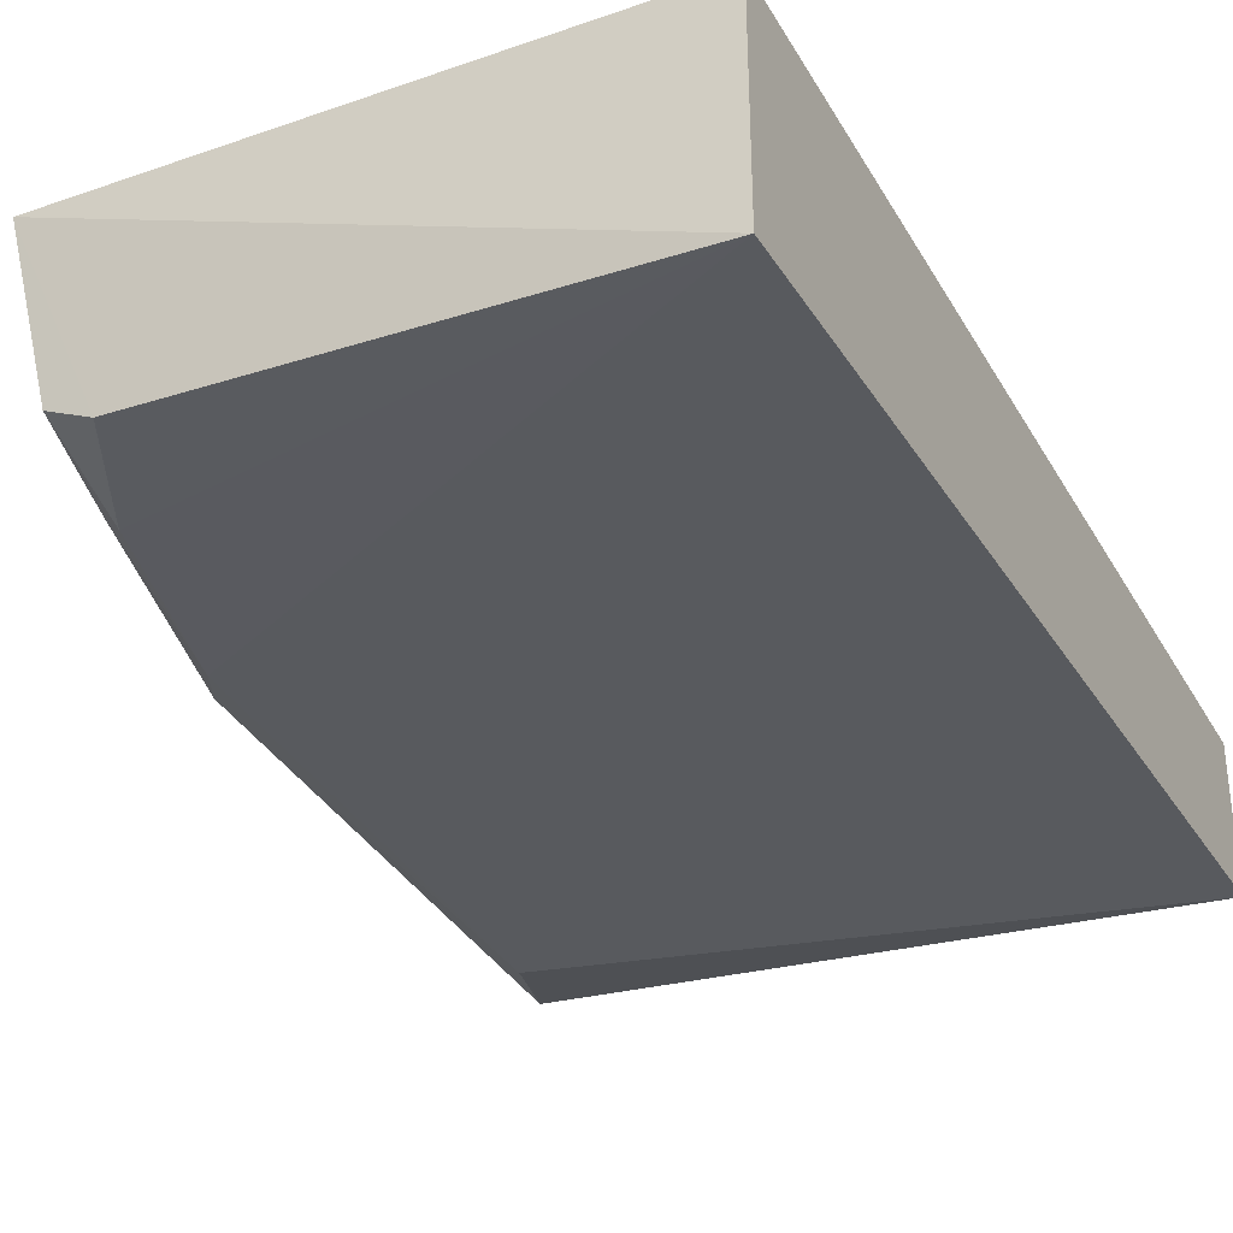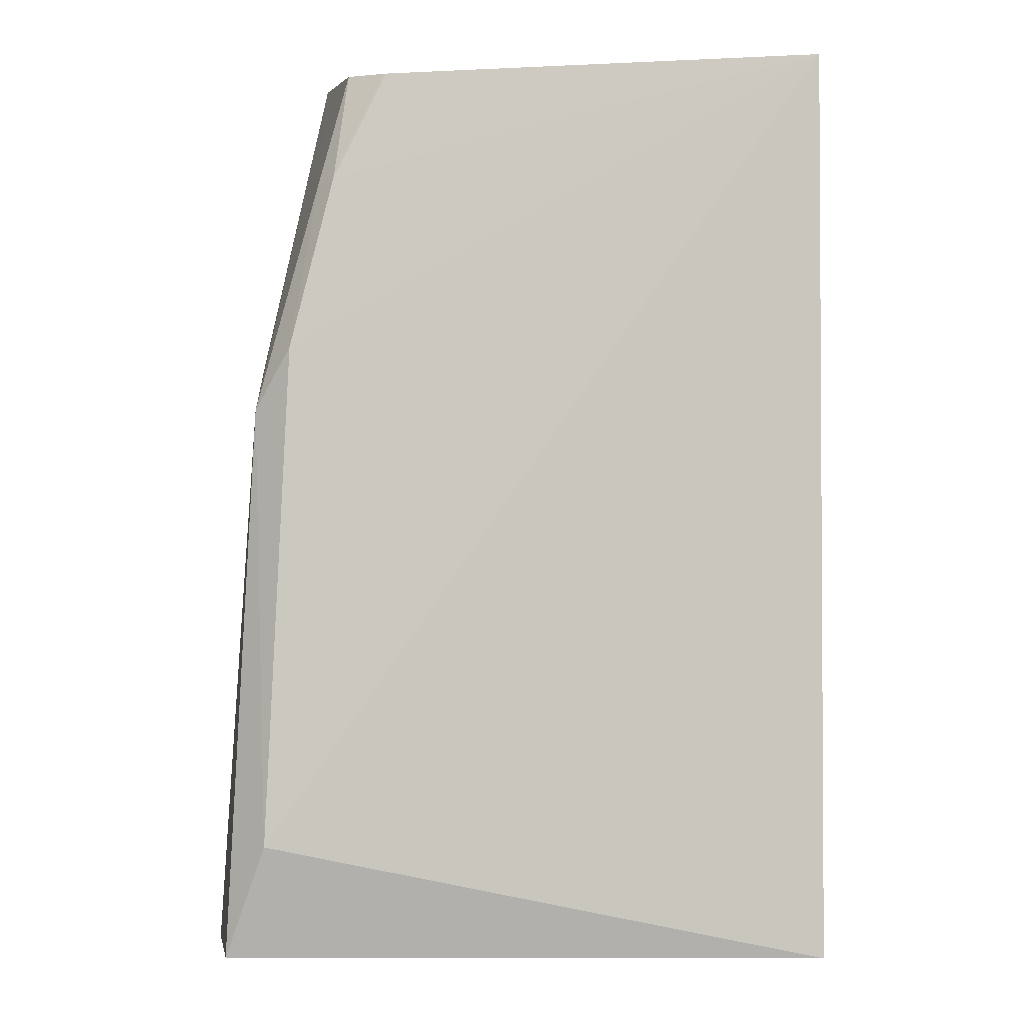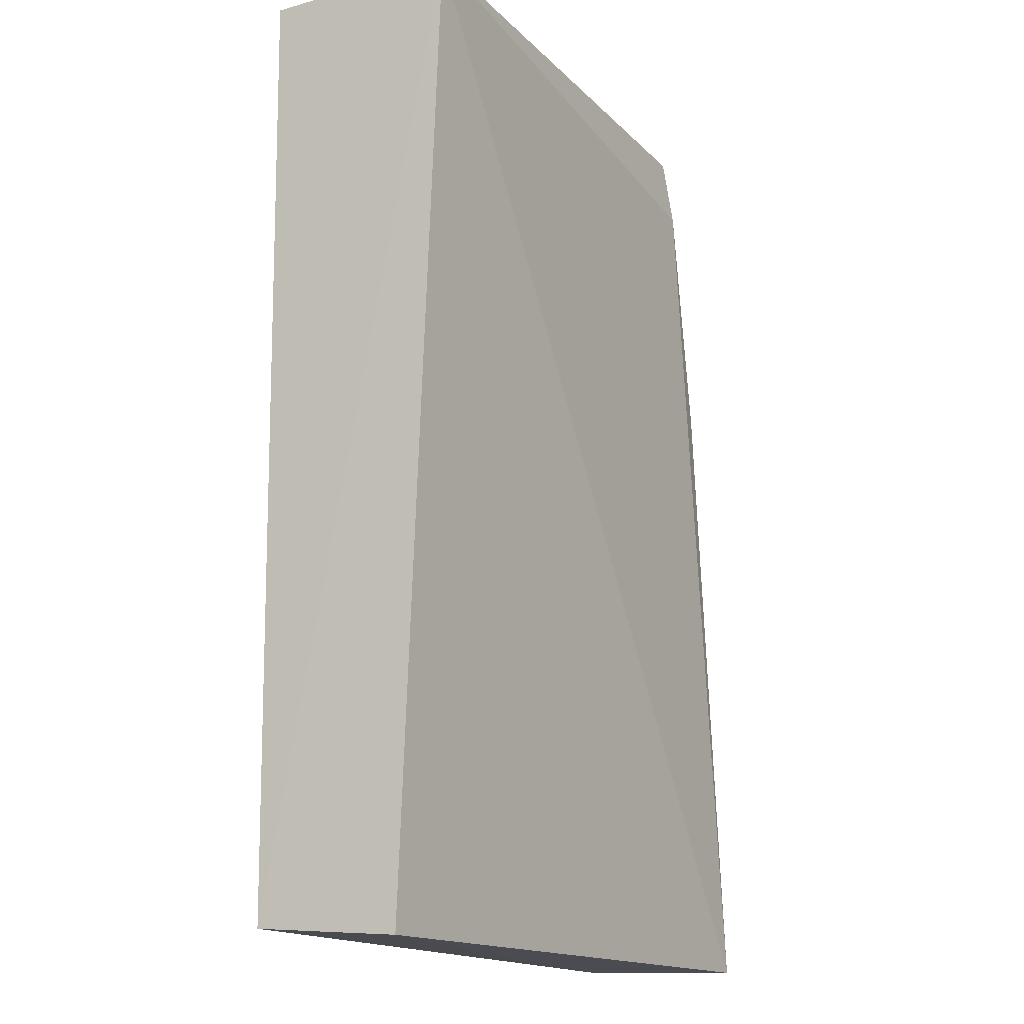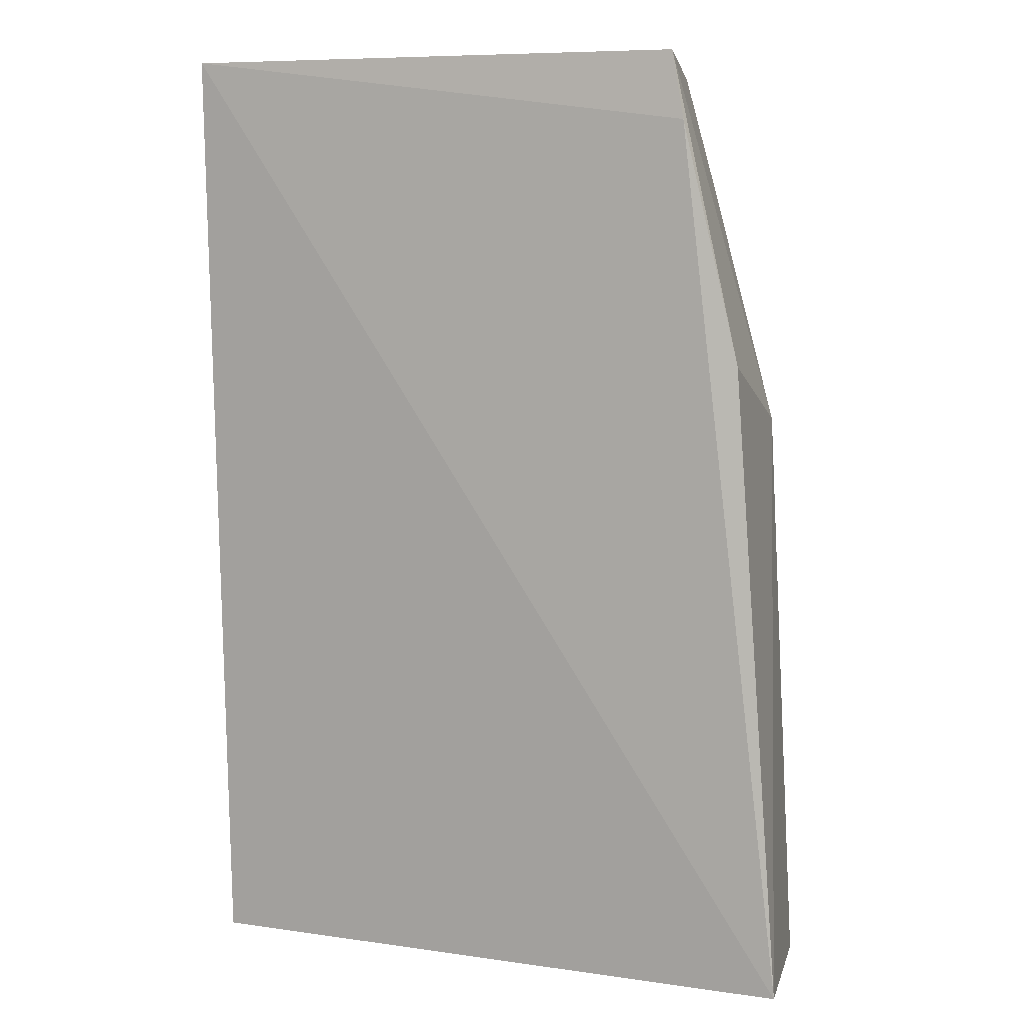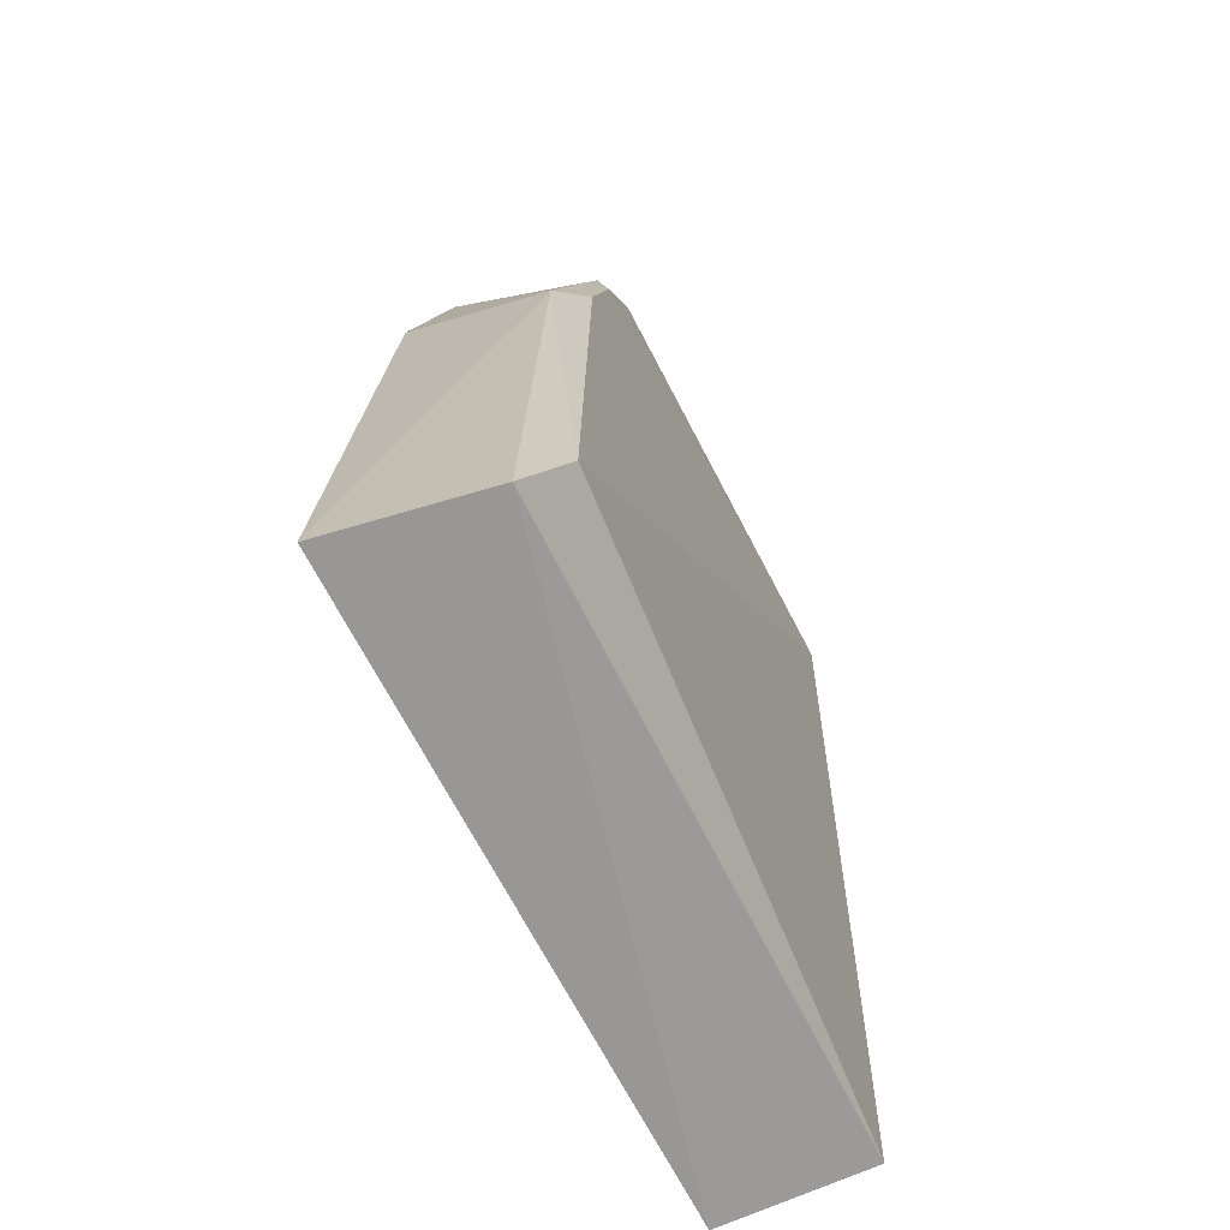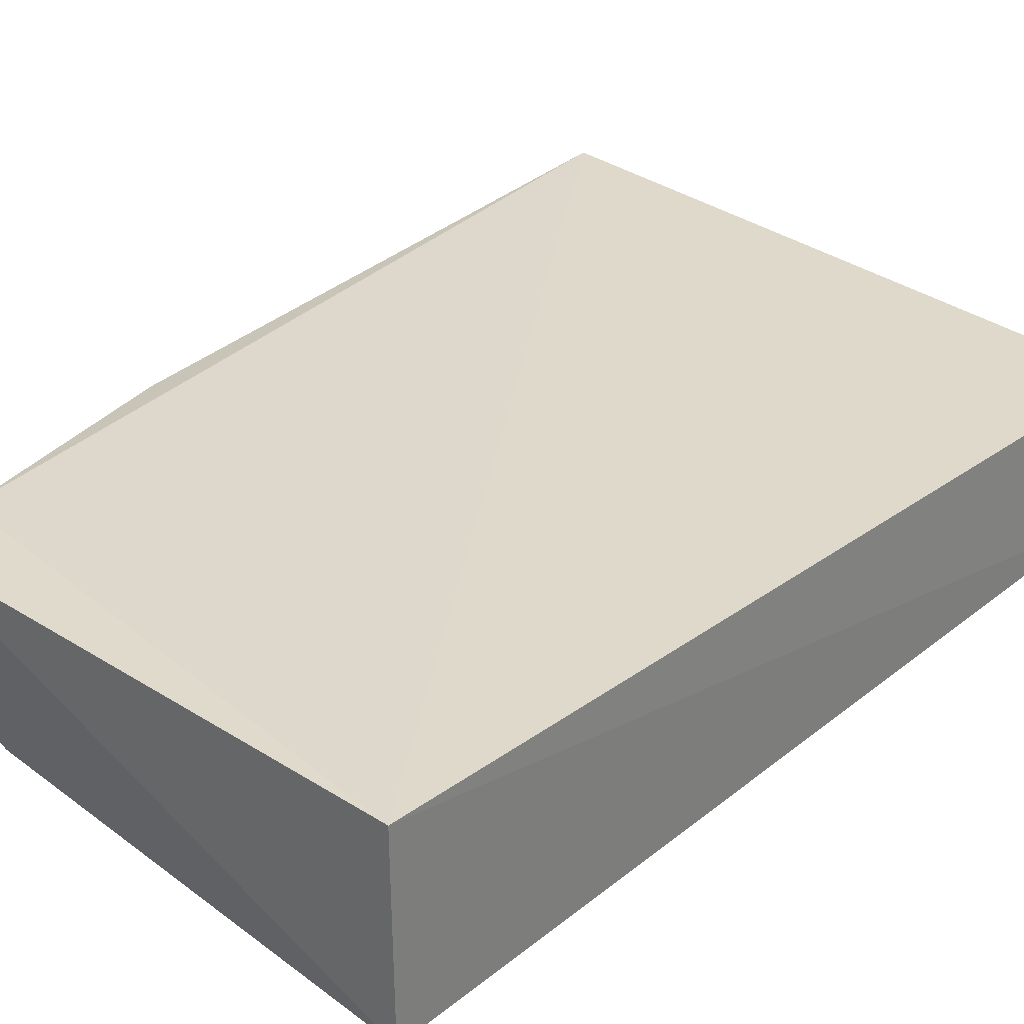
<metadata>
{"format":"obj","ext":"obj","renderer":"f3d","projection":"perspective","resolution":1024,"background":"white","views":[{"elev":-31.7,"azim":-154.0,"up":"+Z"},{"elev":-1.5,"azim":177.5,"up":"+Y"},{"elev":-16.7,"azim":-61.2,"up":"+Y"},{"elev":7.2,"azim":20.8,"up":"+Y"},{"elev":-66.9,"azim":113.4,"up":"+Y"},{"elev":30.8,"azim":-138.2,"up":"+Z"}]}
</metadata>
<code>
v 0.03426 0.001743 0.01345
v 0.04171 -0.05846 0.01365
v 0.03626 -0.01775 0.002308
v 0.001113 0.001807 0.0008948
v 0.001111 -0.05894 0.01101
v 0.02992 0.0006235 0.00267
v 0.03867 -0.01789 0.01331
v 0.001124 0.0019 0.01339
v 0.04046 -0.05822 0.003884
v 0.03243 0.000633 0.00378
v 0.03338 -0.006396 0.002526
v 0.03511 -0.002558 0.01377
v 0.0008661 -0.05821 0.001791
v 0.0386 -0.02183 0.00384
v 0.03782 -0.0507 0.00205
v 0.03443 -0.006673 0.003624
f 6 4 1
f 8 5 2
f 8 1 4
f 9 2 5
f 10 6 1
f 11 3 4
f 11 4 6
f 11 6 10
f 12 7 1
f 12 2 7
f 12 8 2
f 12 1 8
f 13 8 4
f 13 5 8
f 13 9 5
f 14 7 2
f 14 2 9
f 14 1 7
f 15 13 4
f 15 4 3
f 15 9 13
f 15 14 9
f 15 3 14
f 16 11 10
f 16 10 1
f 16 1 14
f 16 14 3
f 16 3 11

</code>
